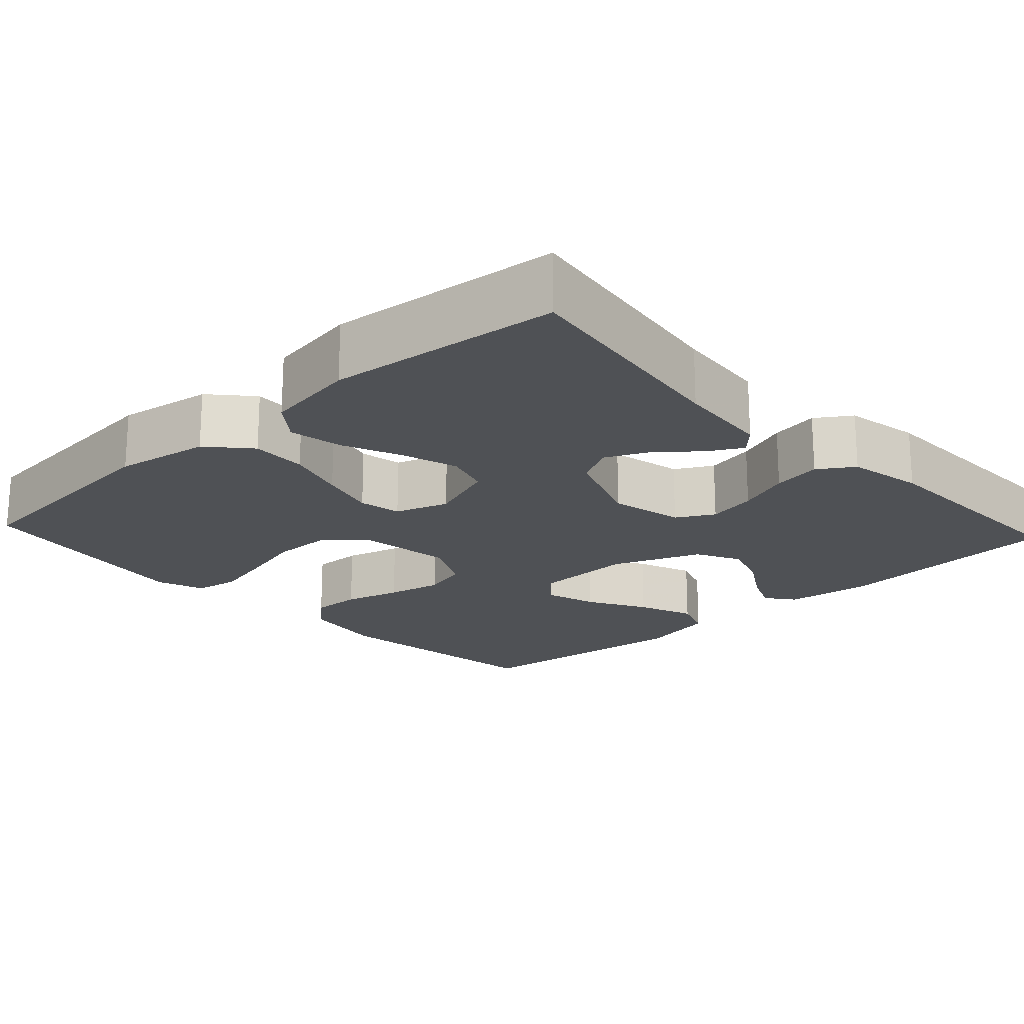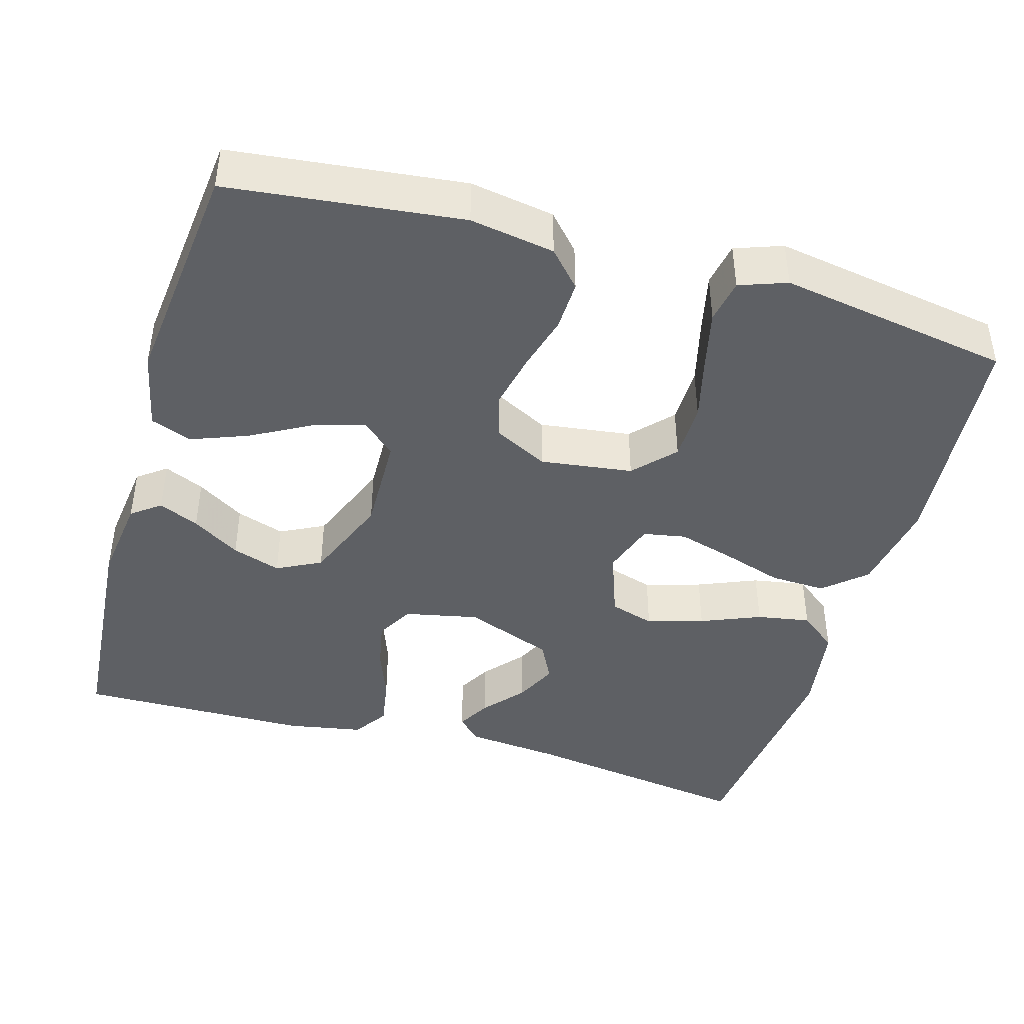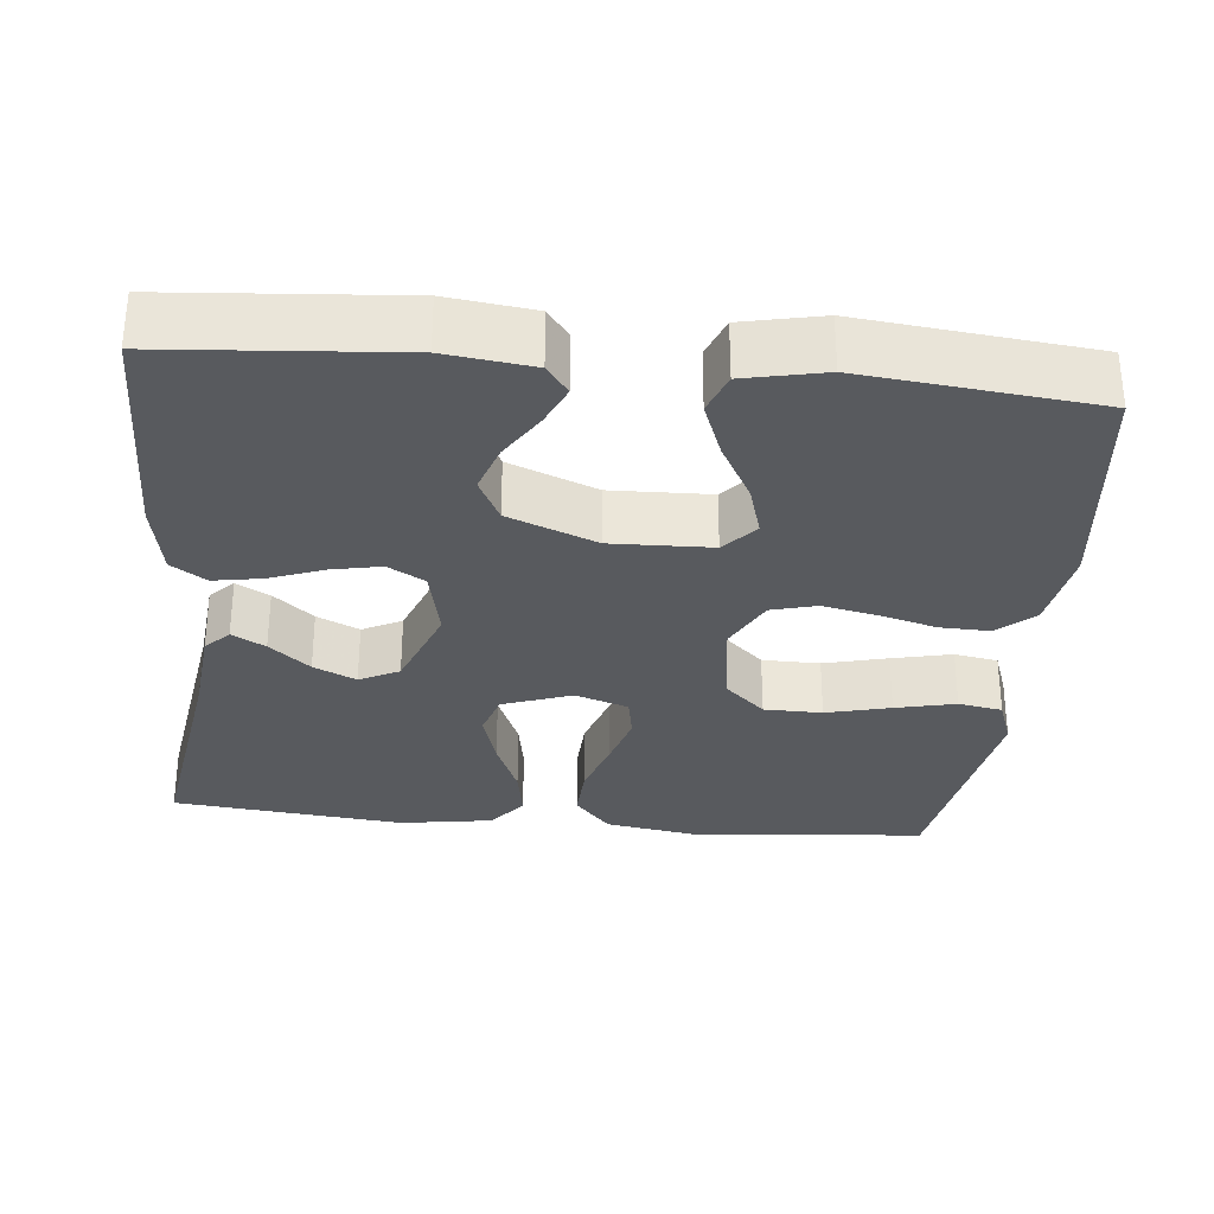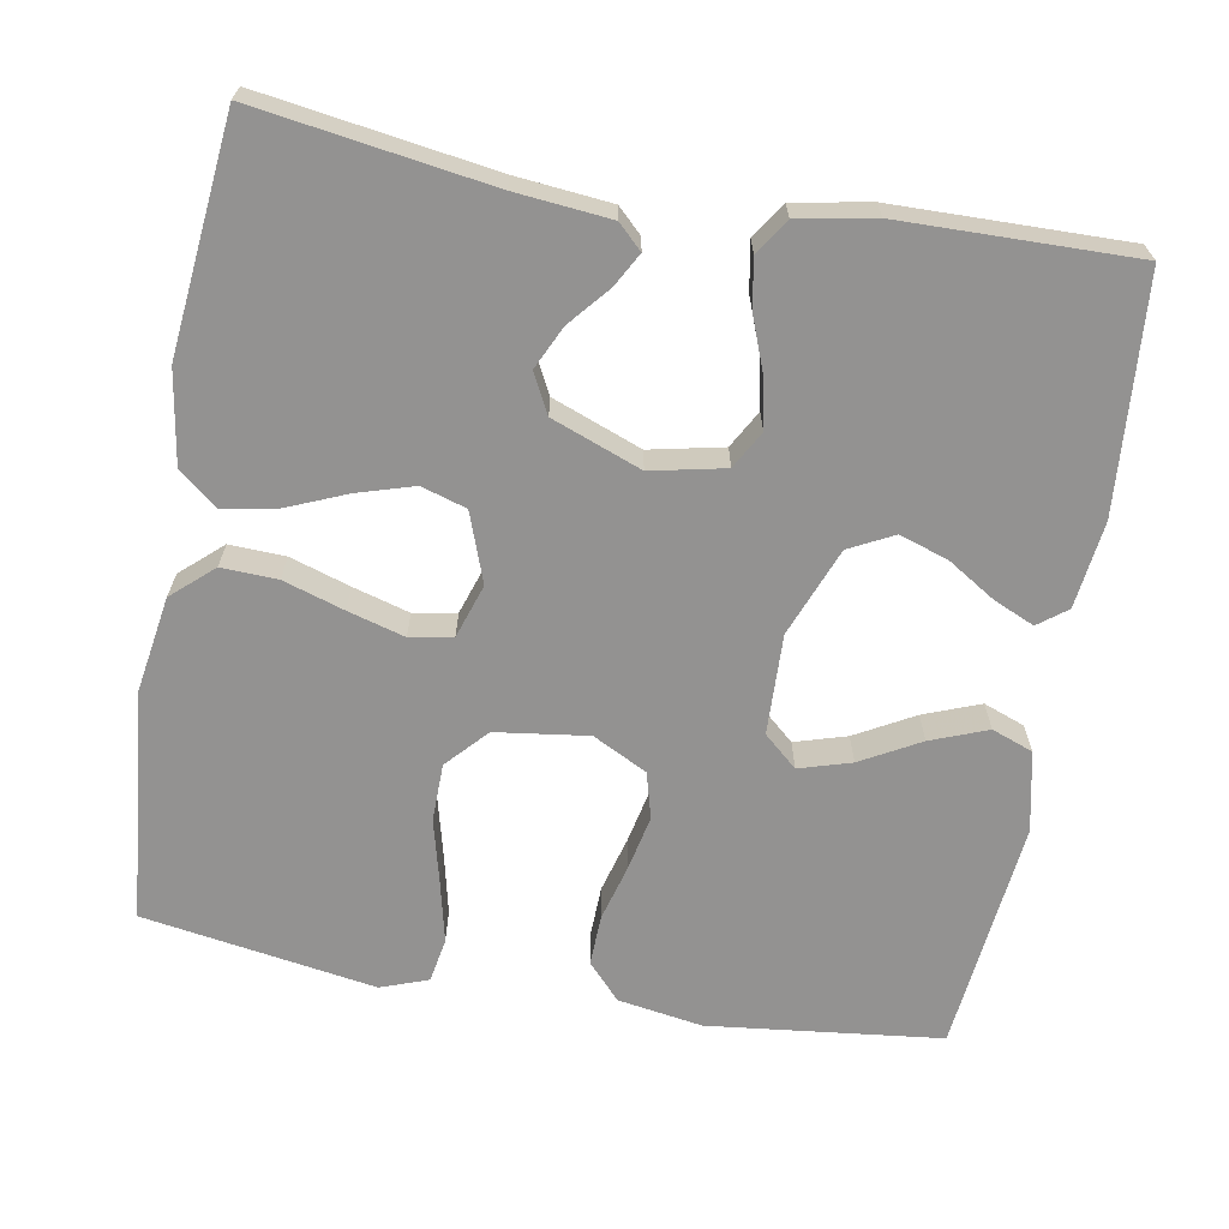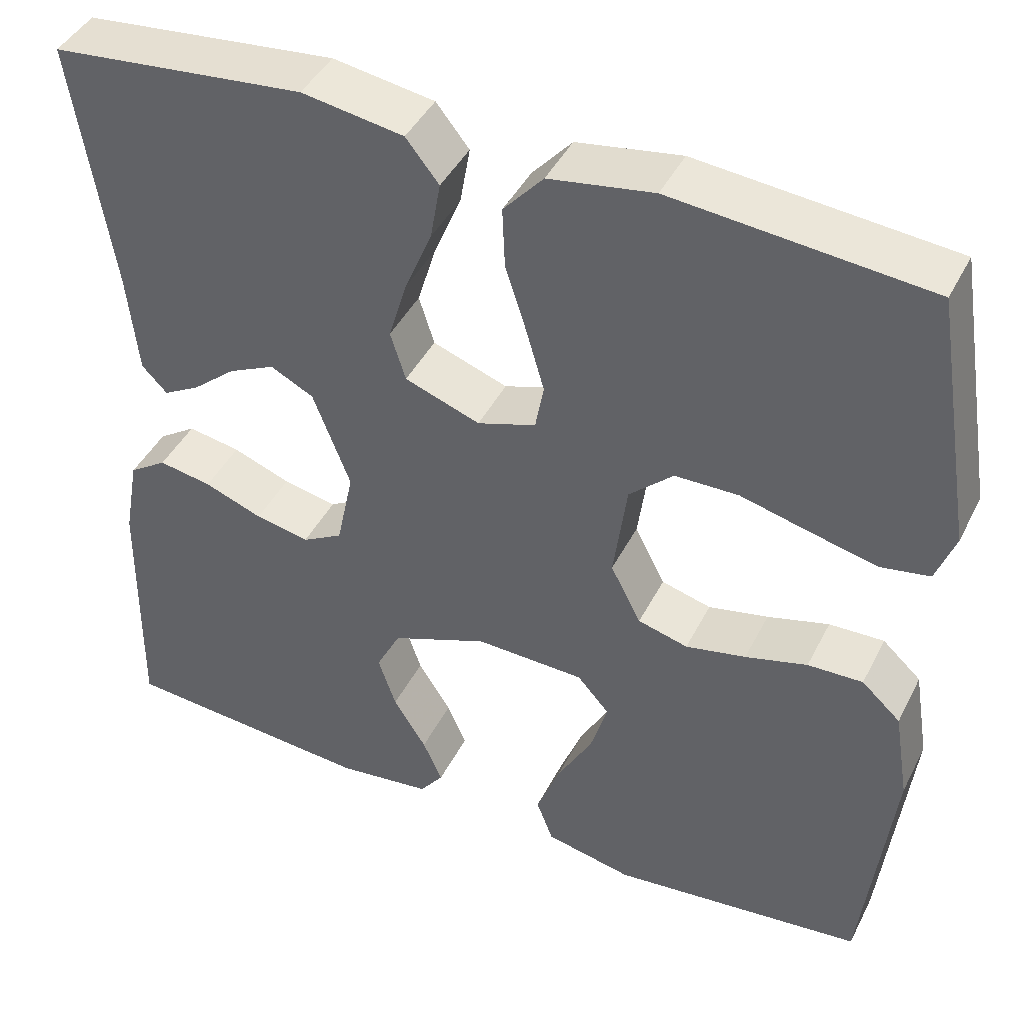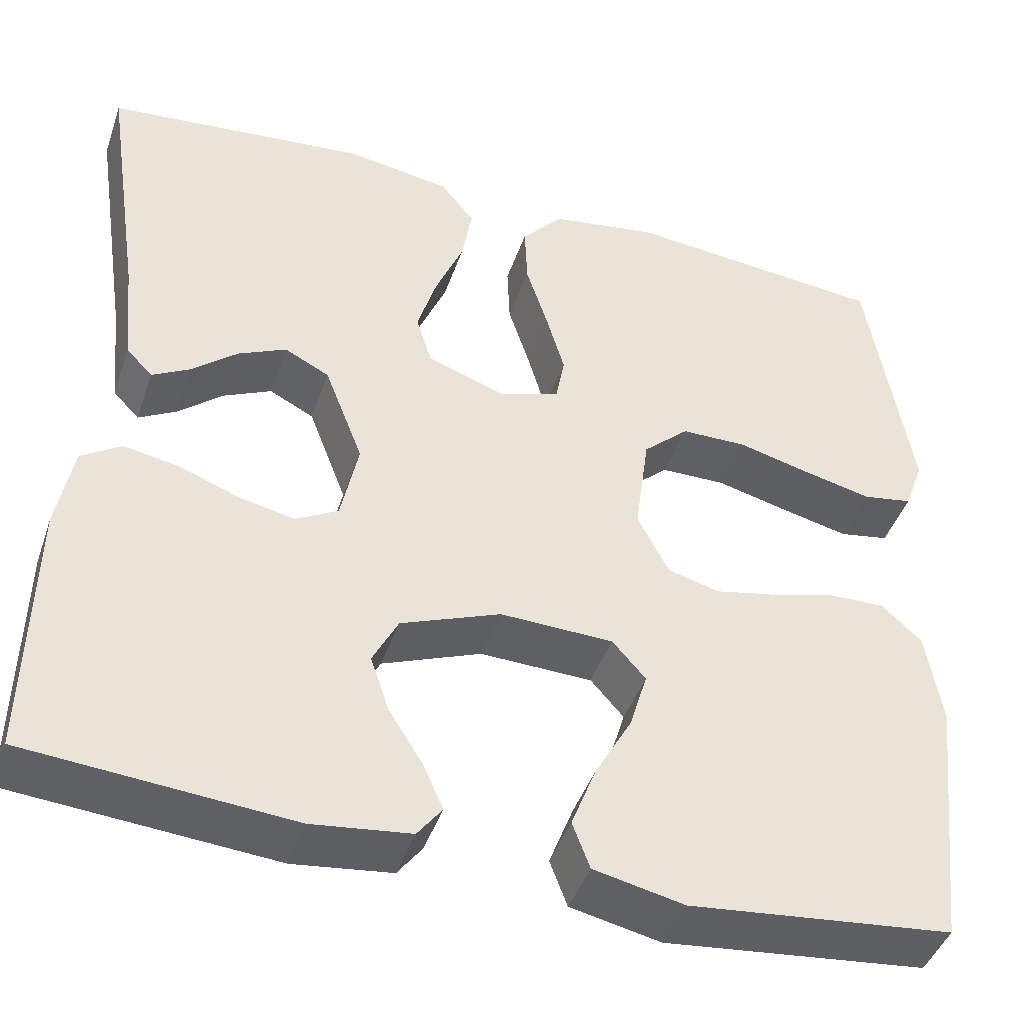
<metadata>
{"format":"obj","ext":"obj","renderer":"f3d","projection":"perspective","resolution":1024,"background":"white","views":[{"elev":-19.7,"azim":42.9,"up":"+Y"},{"elev":-43.0,"azim":-106.2,"up":"+Y"},{"elev":-30.8,"azim":174.3,"up":"+Y"},{"elev":-66.5,"azim":80.0,"up":"+Y"},{"elev":43.2,"azim":-154.6,"up":"+Z"},{"elev":-43.8,"azim":161.5,"up":"+Z"}]}
</metadata>
<code>
v 0.5 0.07 0.5
v 0.455 0.07 0.2
v 0.443 0.07 0.078
v 0.413 0.07 0.047
v 0.37 0.07 0.071
v 0.318 0.07 0.115
v 0.263 0.07 0.141
v 0.212 0.07 0.115
v 0.168 0.07 0
v 0.188 0.07 -0.095
v 0.236 0.07 -0.122
v 0.3 0.07 -0.109
v 0.369 0.07 -0.083
v 0.432 0.07 -0.072
v 0.477 0.07 -0.102
v 0.495 0.07 -0.2
v 0.5 0.07 -0.5
v 0.2 0.07 -0.524
v 0.088 0.07 -0.51
v 0.06 0.07 -0.473
v 0.083 0.07 -0.421
v 0.122 0.07 -0.359
v 0.143 0.07 -0.296
v 0.114 0.07 -0.239
v 0 0.07 -0.194
v -0.129 0.07 -0.198
v -0.167 0.07 -0.241
v -0.147 0.07 -0.308
v -0.105 0.07 -0.384
v -0.077 0.07 -0.457
v -0.097 0.07 -0.51
v -0.2 0.07 -0.532
v -0.5 0.07 -0.5
v -0.534 0.07 -0.2
v -0.516 0.07 -0.091
v -0.47 0.07 -0.049
v -0.405 0.07 -0.051
v -0.332 0.07 -0.071
v -0.261 0.07 -0.086
v -0.202 0.07 -0.07
v -0.166 0.07 0
v -0.182 0.07 0.119
v -0.234 0.07 0.167
v -0.309 0.07 0.168
v -0.392 0.07 0.147
v -0.47 0.07 0.129
v -0.527 0.07 0.139
v -0.549 0.07 0.2
v -0.5 0.07 0.5
v -0.2 0.07 0.528
v -0.077 0.07 0.508
v -0.03 0.07 0.455
v -0.033 0.07 0.383
v -0.058 0.07 0.305
v -0.079 0.07 0.232
v -0.069 0.07 0.177
v 0 0.07 0.154
v 0.089 0.07 0.186
v 0.107 0.07 0.244
v 0.085 0.07 0.317
v 0.053 0.07 0.394
v 0.041 0.07 0.463
v 0.08 0.07 0.512
v 0.2 0.07 0.531
v 0.5 0 0.5
v 0.455 0 0.2
v 0.443 0 0.078
v 0.413 0 0.047
v 0.37 0 0.071
v 0.318 0 0.115
v 0.263 0 0.141
v 0.212 0 0.115
v 0.168 0 0
v 0.188 0 -0.095
v 0.236 0 -0.122
v 0.3 0 -0.109
v 0.369 0 -0.083
v 0.432 0 -0.072
v 0.477 0 -0.102
v 0.495 0 -0.2
v 0.5 0 -0.5
v 0.2 0 -0.524
v 0.088 0 -0.51
v 0.06 0 -0.473
v 0.083 0 -0.421
v 0.122 0 -0.359
v 0.143 0 -0.296
v 0.114 0 -0.239
v 0 0 -0.194
v -0.129 0 -0.198
v -0.167 0 -0.241
v -0.147 0 -0.308
v -0.105 0 -0.384
v -0.077 0 -0.457
v -0.097 0 -0.51
v -0.2 0 -0.532
v -0.5 0 -0.5
v -0.534 0 -0.2
v -0.516 0 -0.091
v -0.47 0 -0.049
v -0.405 0 -0.051
v -0.332 0 -0.071
v -0.261 0 -0.086
v -0.202 0 -0.07
v -0.166 0 0
v -0.182 0 0.119
v -0.234 0 0.167
v -0.309 0 0.168
v -0.392 0 0.147
v -0.47 0 0.129
v -0.527 0 0.139
v -0.549 0 0.2
v -0.5 0 0.5
v -0.2 0 0.528
v -0.077 0 0.508
v -0.03 0 0.455
v -0.033 0 0.383
v -0.058 0 0.305
v -0.079 0 0.232
v -0.069 0 0.177
v 0 0 0.154
v 0.089 0 0.186
v 0.107 0 0.244
v 0.085 0 0.317
v 0.053 0 0.394
v 0.041 0 0.463
v 0.08 0 0.512
v 0.2 0 0.531
f 64 1 2
f 63 64 2
f 62 63 2
f 61 62 2
f 60 61 2
f 59 60 2 3
f 52 53 54
f 51 52 54
f 50 51 54
f 49 50 54
f 48 49 54
f 47 48 54
f 46 47 54
f 45 46 54
f 44 45 54
f 43 44 54 55
f 42 43 55 56
f 36 37 38
f 35 36 38
f 34 35 38
f 33 34 38
f 32 33 38
f 31 32 38
f 30 31 38
f 29 30 38
f 28 29 38
f 27 28 38 39
f 26 27 39 40
f 20 21 22
f 19 20 22
f 18 19 22
f 17 18 22
f 16 17 22
f 15 16 22
f 14 15 22
f 13 14 22
f 12 13 22
f 11 12 22 23
f 10 11 23 24
f 3 4 5 6
f 3 6 7
f 59 3 7
f 58 59 7 8
f 57 58 8 9
f 10 24 25
f 9 10 25
f 57 9 25
f 56 57 25
f 42 56 25
f 41 42 25
f 25 26 40 41
f 66 65 128
f 66 128 127
f 66 127 126
f 66 126 125
f 66 125 124
f 67 66 124 123
f 118 117 116
f 118 116 115
f 118 115 114
f 118 114 113
f 118 113 112
f 118 112 111
f 118 111 110
f 118 110 109
f 118 109 108
f 119 118 108 107
f 120 119 107 106
f 102 101 100
f 102 100 99
f 102 99 98
f 102 98 97
f 102 97 96
f 102 96 95
f 102 95 94
f 102 94 93
f 102 93 92
f 103 102 92 91
f 104 103 91 90
f 86 85 84
f 86 84 83
f 86 83 82
f 86 82 81
f 86 81 80
f 86 80 79
f 86 79 78
f 86 78 77
f 86 77 76
f 87 86 76 75
f 88 87 75 74
f 70 69 68 67
f 71 70 67
f 71 67 123
f 72 71 123 122
f 73 72 122 121
f 89 88 74
f 89 74 73
f 89 73 121
f 89 121 120
f 89 120 106
f 89 106 105
f 105 104 90 89
f 1 65 66 2
f 2 66 67 3
f 3 67 68 4
f 4 68 69 5
f 5 69 70 6
f 6 70 71 7
f 7 71 72 8
f 8 72 73 9
f 9 73 74 10
f 10 74 75 11
f 11 75 76 12
f 12 76 77 13
f 13 77 78 14
f 14 78 79 15
f 15 79 80 16
f 16 80 81 17
f 17 81 82 18
f 18 82 83 19
f 19 83 84 20
f 20 84 85 21
f 21 85 86 22
f 22 86 87 23
f 23 87 88 24
f 24 88 89 25
f 25 89 90 26
f 26 90 91 27
f 27 91 92 28
f 28 92 93 29
f 29 93 94 30
f 30 94 95 31
f 31 95 96 32
f 32 96 97 33
f 33 97 98 34
f 34 98 99 35
f 35 99 100 36
f 36 100 101 37
f 37 101 102 38
f 38 102 103 39
f 39 103 104 40
f 40 104 105 41
f 41 105 106 42
f 42 106 107 43
f 43 107 108 44
f 44 108 109 45
f 45 109 110 46
f 46 110 111 47
f 47 111 112 48
f 48 112 113 49
f 49 113 114 50
f 50 114 115 51
f 51 115 116 52
f 52 116 117 53
f 53 117 118 54
f 54 118 119 55
f 55 119 120 56
f 56 120 121 57
f 57 121 122 58
f 58 122 123 59
f 59 123 124 60
f 60 124 125 61
f 61 125 126 62
f 62 126 127 63
f 63 127 128 64
f 64 128 65 1

</code>
